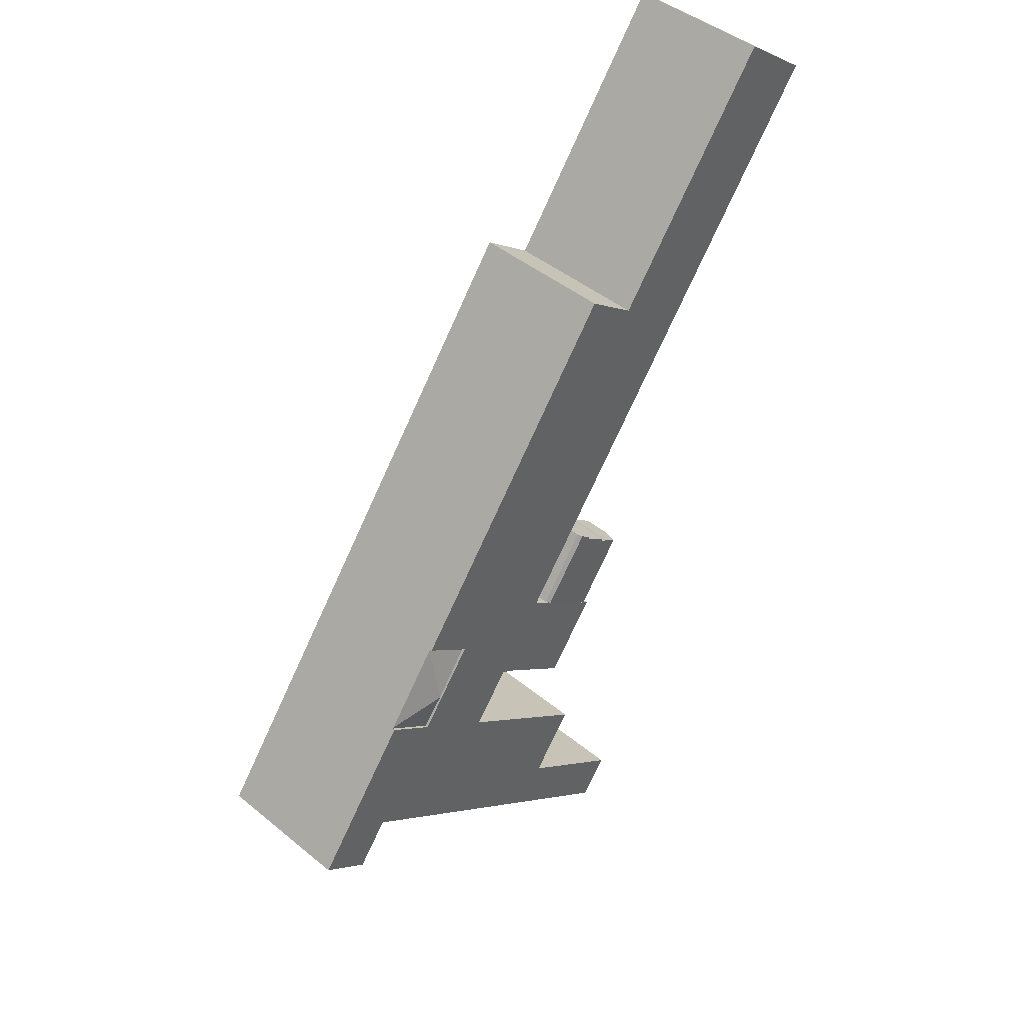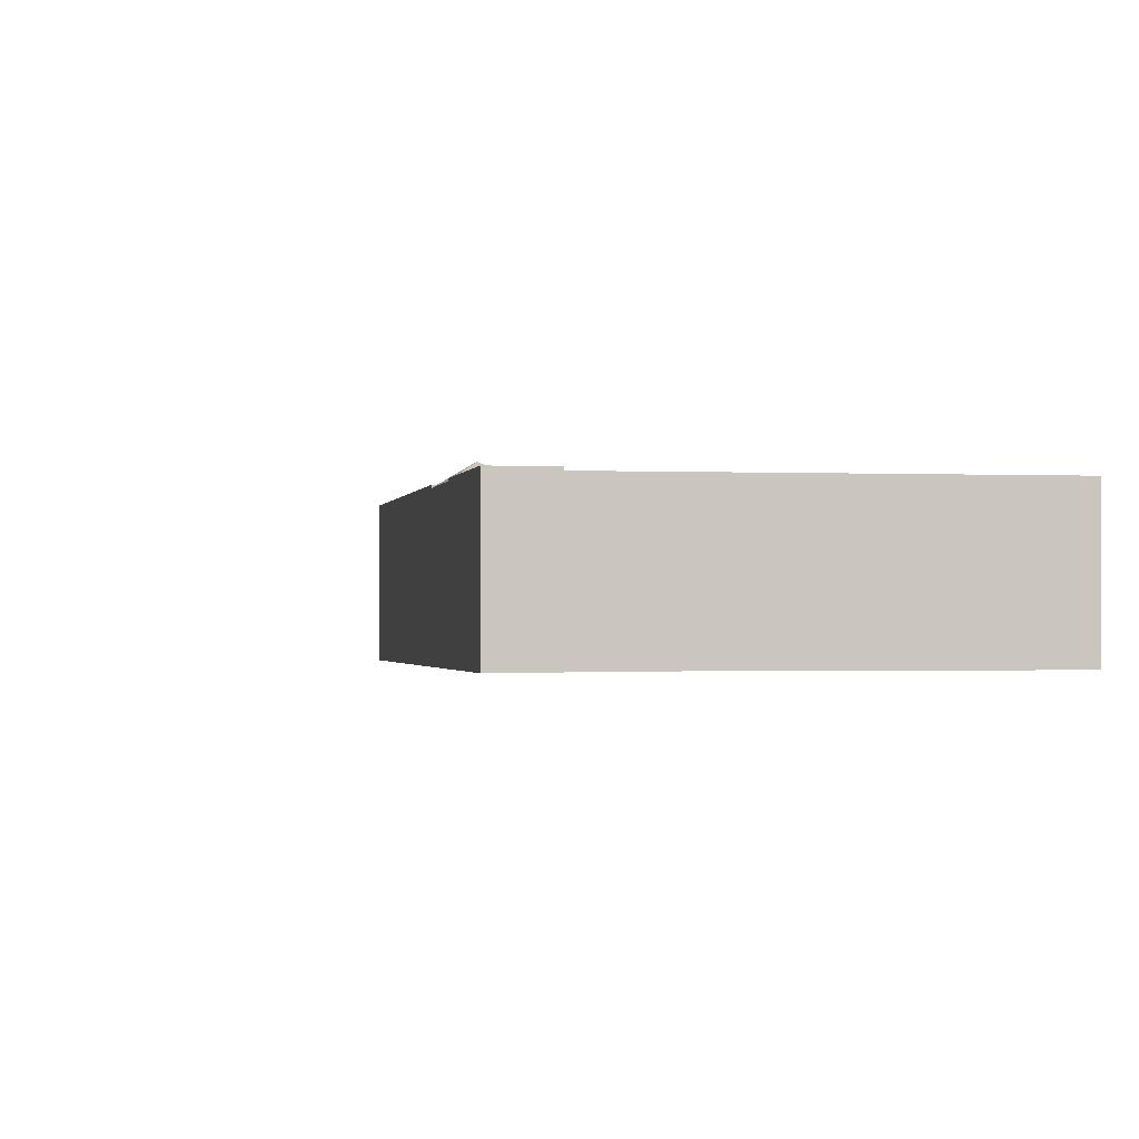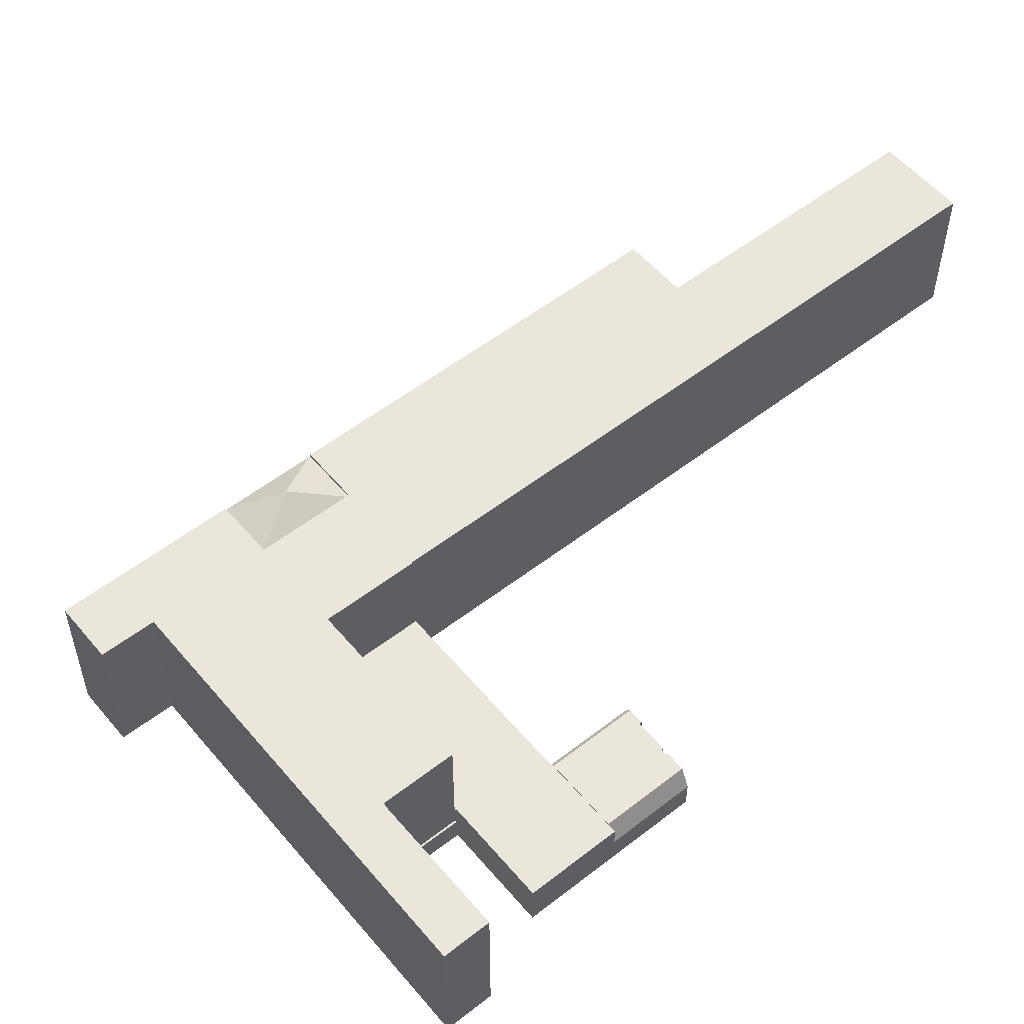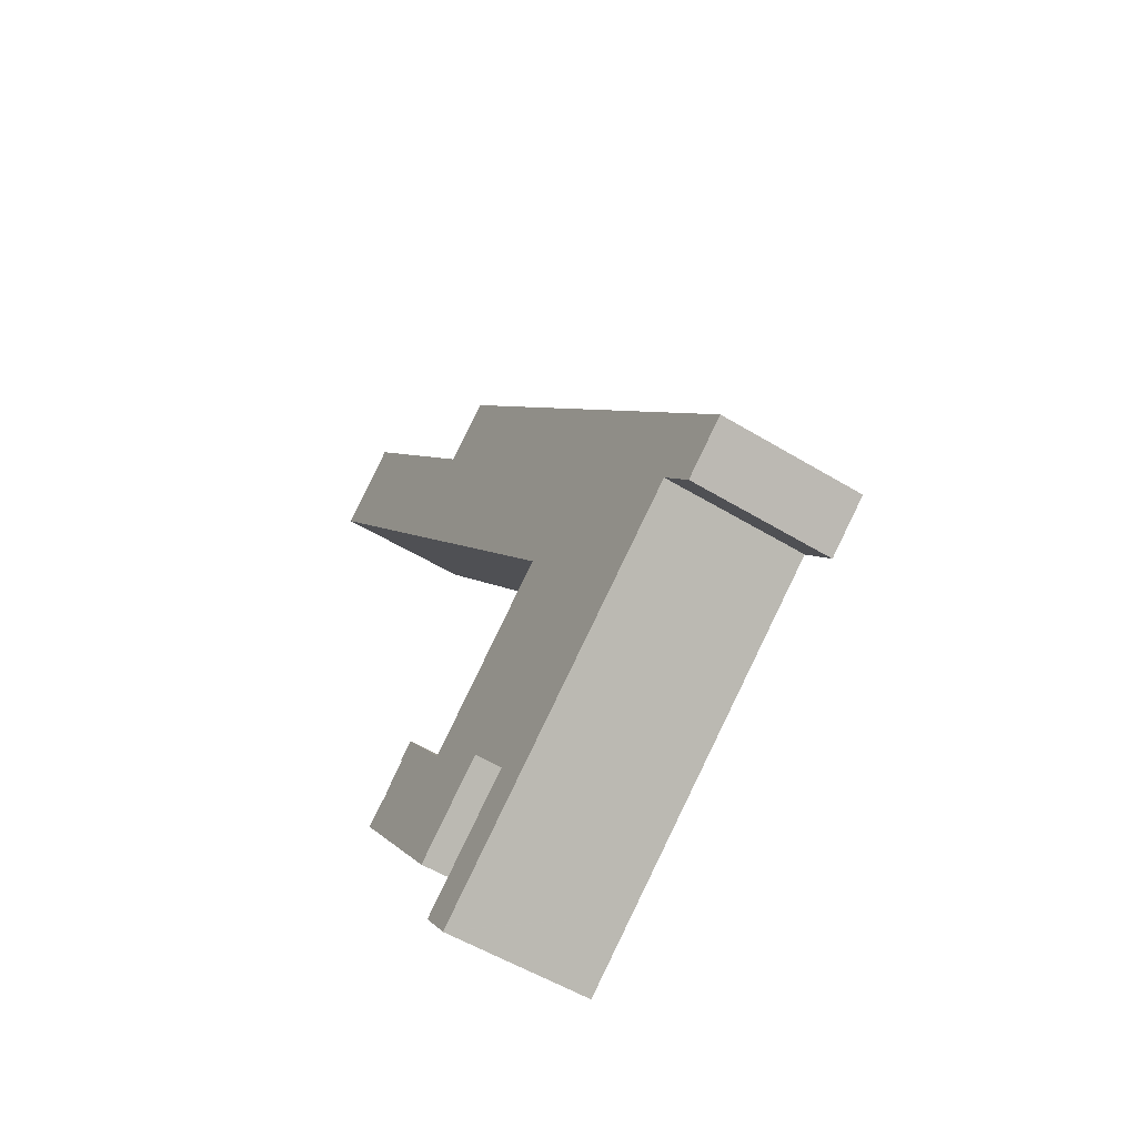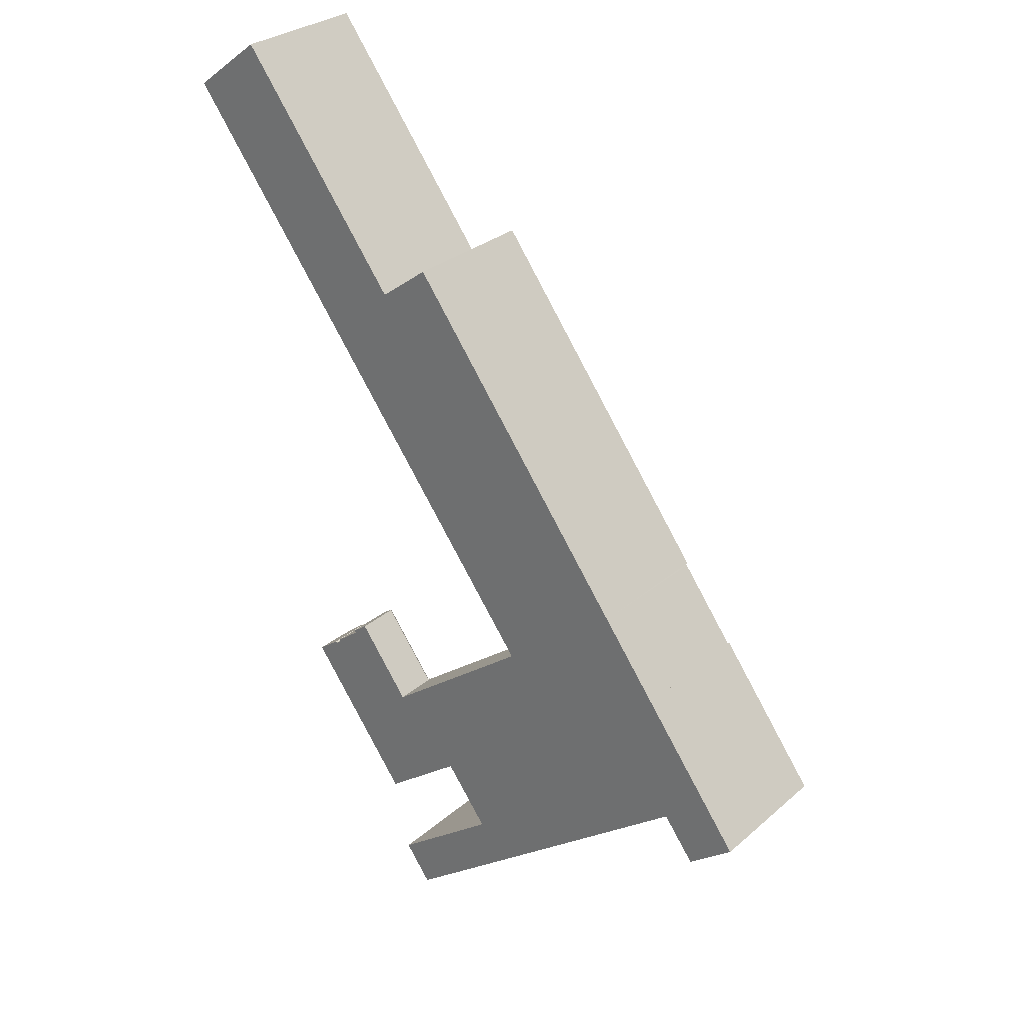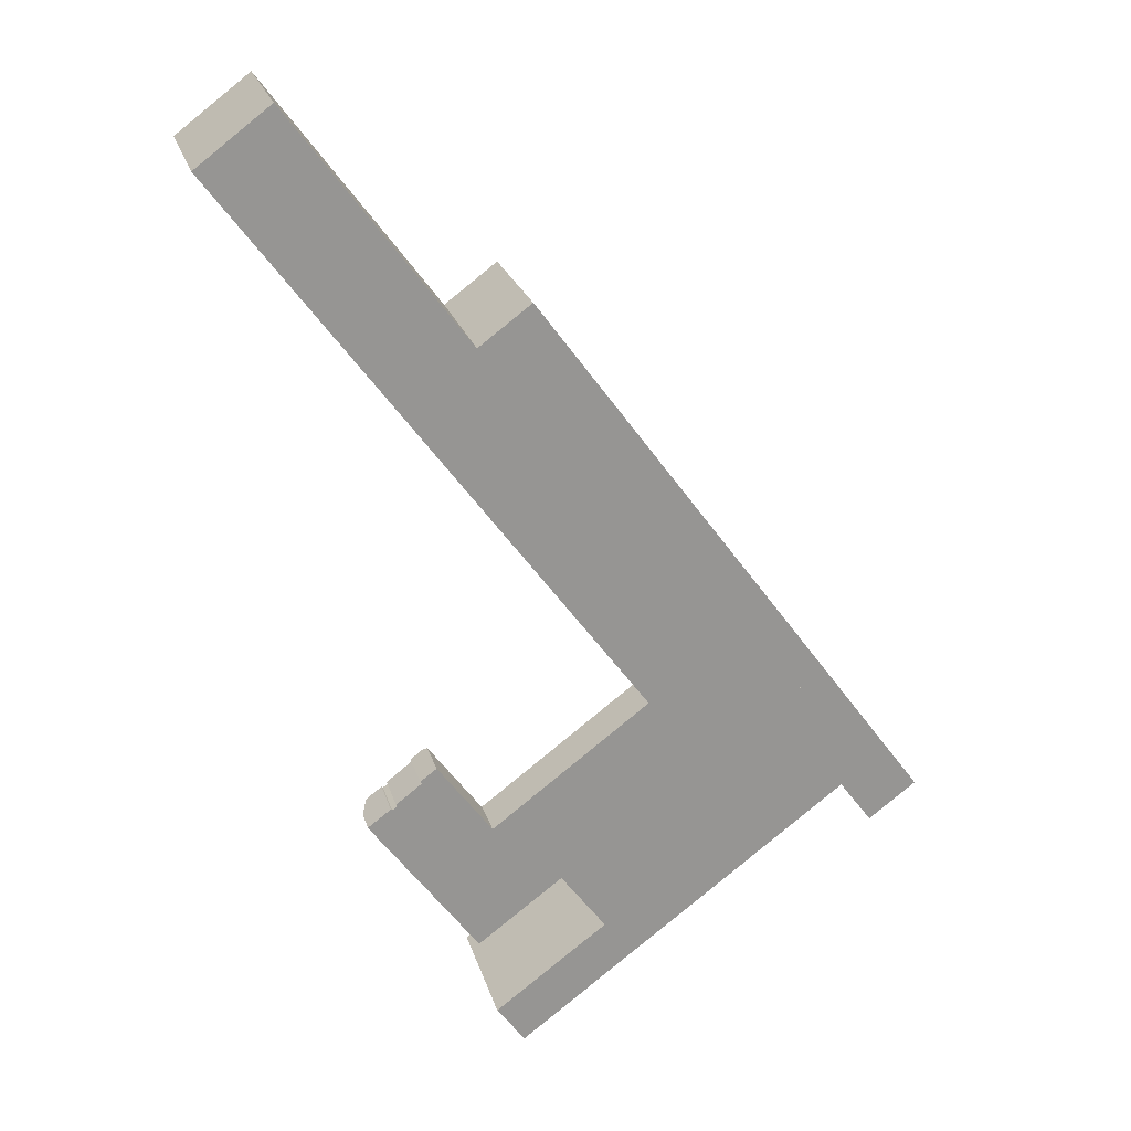
<metadata>
{"format":"obj","ext":"obj","renderer":"f3d","projection":"perspective","resolution":1024,"background":"white","views":[{"elev":43.9,"azim":133.9,"up":"+Z"},{"elev":-1.1,"azim":133.4,"up":"+Y"},{"elev":54.9,"azim":-166.0,"up":"+Y"},{"elev":-53.5,"azim":56.9,"up":"+Z"},{"elev":28.9,"azim":38.3,"up":"+Z"},{"elev":22.5,"azim":-14.5,"up":"+Z"}]}
</metadata>
<code>
v  39.28 2.751 -84.46
v  34.72 2.751 -78.03
v  39.42 2.751 -84.36
v  34.55 2.751 -78.16
v  34.55 4.786e-15 -78.16
v  34.72 4.778e-15 -78.03
v  39.42 5.165e-15 -84.36
v  39.28 5.172e-15 -84.46
v  20.22 5.098 -76.17
v  25.45 5.098 -84.8
v  19.48 5.098 -76.73
v  34.23 5.098 -78.27
v  20.25 5.098 -76.15
v  26.67 5.098 -71.34
v  26.79 5.098 -71.26
v  27.08 5.098 -71.16
v  27.02 5.098 -71.08
v  28.71 5.098 -69.94
v  34.49 5.098 -78.08
v  34.55 5.098 -78.16
v  34.72 5.098 -78.03
v  36.99 5.098 -63.74
v  49.88 5.098 -66.74
v  38.6 5.098 -62.54
v  43.57 5.098 -58.82
v  43.81 5.098 -58.64
v  19.48 4.698e-15 -76.73
v  20.22 4.664e-15 -76.17
v  20.25 4.663e-15 -76.15
v  26.67 4.368e-15 -71.34
v  26.79 4.363e-15 -71.26
v  27.02 4.353e-15 -71.08
v  27.08 4.357e-15 -71.16
v  28.71 4.283e-15 -69.94
v  36.99 3.903e-15 -63.74
v  38.6 3.83e-15 -62.54
v  43.57 3.602e-15 -58.82
v  43.81 3.591e-15 -58.64
v  49.88 4.087e-15 -66.74
v  34.49 4.781e-15 -78.08
v  25.45 5.192e-15 -84.8
v  34.23 4.793e-15 -78.27
v  20.91 5.241 -63.58
v  26.67 5.241 -71.34
v  27.02 4.803 -71.08
v  21.27 4.776 -63.3
v  18.97 2.986 -76.03
v  20.25 5.181 -76.15
v  14.7 5.181 -68.63
v  14.04 2.978 -69.37
v  13.93 2.998 -69.21
v  16.37 5.197 -67.39
v  16.52 5.197 -67.51
v  17.05 5.202 -67.15
v  16.94 5.202 -66.93
v  19.7 5.228 -64.81
v  19.54 5.228 -64.61
v  19.48 2.987 -76.73
v  21.27 3.876e-15 -63.3
v  20.91 3.893e-15 -63.58
v  19.54 3.956e-15 -64.61
v  16.37 4.126e-15 -67.39
v  13.93 4.238e-15 -69.21
v  14.7 4.202e-15 -68.63
v  17.05 4.112e-15 -67.15
v  16.52 4.134e-15 -67.51
v  19.7 3.969e-15 -64.81
v  16.94 4.098e-15 -66.93
v  14.04 4.248e-15 -69.37
v  18.97 4.656e-15 -76.03
v  57.15 15.2 -48.74
v  51.97 15.13 -52.41
v  57.05 15.13 -48.61
v  57.62 17.13 -54.59
v  62.25 15.2 -55.61
v  63.08 15.2 -56.73
v  58.12 15.13 -60.61
v  63.17 15.13 -56.85
v  58.12 3.712e-15 -60.61
v  51.97 3.209e-15 -52.41
v  57.05 2.977e-15 -48.61
v  63.08 3.473e-15 -56.73
v  63.17 3.481e-15 -56.85
v  57.15 2.984e-15 -48.74
v  62.25 3.405e-15 -55.61
v  69.34 15.44 -75.58
v  70.92 15.44 -67.28
v  74.31 15.44 -71.84
v  67.84 15.44 -63.13
v  63.17 15.44 -56.85
v  58.12 15.44 -60.61
v  69.26 15.44 -75.64
v  65.83 15.44 -71.09
v  65.77 15.44 -71.01
v  57.63 15.44 -77.09
v  51.97 15.44 -52.41
v  51.21 15.44 -40.75
v  57.05 15.44 -48.61
v  31.75 15.44 -14.56
v  49.88 15.44 -66.74
v  42.45 15.44 -88.43
v  39.42 15.44 -84.36
v  34.72 15.44 -78.03
v  37.07 15.44 -92.45
v  39.32 15.44 -84.51
v  30.14 15.44 -91.33
v  33.13 15.44 -95.39
v  30.36 15.44 -97.46
v  27.32 15.44 -93.42
v  30.31 15.44 -97.49
v  39.28 15.44 -84.46
v  43.81 15.44 -58.64
v  43.89 15.44 -58.58
v  26.53 15.44 -18.45
v  43.83 15.44 -58.5
v  37.96 15.44 -50.66
v  26.17 15.44 -18.71
v  18.37 15.44 -24.52
v  26.14 15.44 -18.66
v  7.766 15.44 5.859
v  0 15.44 9.455e-16
v  1.143 15.44 -1.526
v  0.261 15.44 -0.349
v  30.31 5.97e-15 -97.49
v  30.36 5.968e-15 -97.46
v  33.13 5.841e-15 -95.39
v  37.07 5.661e-15 -92.45
v  42.45 5.415e-15 -88.43
v  57.63 4.72e-15 -77.09
v  65.77 4.348e-15 -71.01
v  74.31 4.399e-15 -71.84
v  69.26 4.632e-15 -75.64
v  69.34 4.628e-15 -75.58
v  27.32 5.72e-15 -93.42
v  39.32 5.175e-15 -84.51
v  43.89 3.587e-15 -58.58
v  43.83 3.582e-15 -58.5
v  37.96 3.102e-15 -50.66
v  18.37 1.501e-15 -24.52
v  1.143 9.344e-17 -1.526
v  0 0 0
v  0.261 2.137e-17 -0.349
v  65.83 4.353e-15 -71.09
v  30.14 5.592e-15 -91.33
v  7.766 -3.588e-16 5.859
v  26.17 1.146e-15 -18.71
v  31.75 8.917e-16 -14.56
v  26.53 1.129e-15 -18.45
v  26.14 1.143e-15 -18.66
v  51.21 2.495e-15 -40.75
v  67.84 3.866e-15 -63.13
v  70.92 4.12e-15 -67.28
g defaultobject
f 1 2 3
f 2 1 4
f 5 2 4
f 2 5 6
f 6 3 2
f 3 6 7
f 7 1 3
f 1 7 8
f 8 4 1
f 4 8 5
f 8 6 5
f 6 8 7
f 9 10 11
f 10 9 12
f 12 9 13
f 12 13 14
f 12 14 15
f 12 15 16
f 16 15 17
f 12 16 18
f 12 18 19
f 19 18 20
f 20 18 21
f 21 18 22
f 21 22 23
f 23 22 24
f 23 24 25
f 23 25 26
f 27 9 11
f 9 27 13
f 13 27 14
f 14 27 28
f 14 28 29
f 14 29 30
f 14 30 15
f 15 30 17
f 17 30 31
f 17 31 32
f 33 18 16
f 18 33 34
f 18 34 22
f 22 34 35
f 22 35 24
f 24 35 36
f 24 36 25
f 25 36 37
f 25 37 26
f 26 37 38
f 38 23 26
f 23 38 39
f 32 16 17
f 16 32 33
f 39 21 23
f 21 39 6
f 21 6 20
f 20 6 5
f 40 12 19
f 12 40 10
f 10 40 41
f 41 40 42
f 5 19 20
f 19 5 40
f 41 11 10
f 11 41 27
f 6 40 5
f 42 27 41
f 27 42 28
f 28 42 29
f 29 42 30
f 30 42 40
f 30 40 6
f 30 6 39
f 30 39 31
f 31 39 33
f 33 39 34
f 34 39 35
f 35 39 36
f 36 39 37
f 37 39 38
f 32 31 33
f 43 15 44
f 15 43 45
f 45 43 46
f 47 48 9
f 47 49 48
f 49 47 50
f 49 50 51
f 49 52 48
f 53 48 52
f 44 48 53
f 54 44 53
f 55 44 54
f 56 44 55
f 43 44 56
f 56 57 43
f 47 9 58
f 57 46 43
f 46 57 59
f 59 57 60
f 60 57 61
f 51 52 49
f 52 51 62
f 62 51 63
f 62 63 64
f 53 65 54
f 65 53 66
f 55 67 56
f 67 55 68
f 46 32 45
f 32 46 59
f 62 53 52
f 53 62 66
f 32 15 45
f 15 32 44
f 44 32 48
f 48 32 31
f 48 31 30
f 48 30 29
f 48 29 9
f 9 29 58
f 58 29 28
f 58 28 27
f 27 47 58
f 47 27 50
f 50 27 69
f 69 27 70
f 50 63 51
f 63 50 69
f 65 55 54
f 55 65 68
f 67 57 56
f 57 67 61
f 69 64 63
f 64 69 70
f 64 70 62
f 62 70 66
f 66 70 65
f 65 70 67
f 67 60 61
f 60 67 70
f 60 70 27
f 60 27 59
f 59 27 28
f 59 28 30
f 59 30 32
f 30 28 29
f 67 68 65
f 71 72 73
f 72 71 74
f 75 74 71
f 74 75 76
f 77 76 78
f 76 77 74
f 77 72 74
f 79 72 77
f 72 79 80
f 80 73 72
f 73 80 81
f 81 71 73
f 71 81 75
f 75 81 76
f 76 81 78
f 78 81 82
f 78 82 83
f 82 81 84
f 82 84 85
f 83 77 78
f 77 83 79
f 79 81 80
f 81 79 84
f 84 79 85
f 85 79 82
f 82 79 83
f 86 87 88
f 87 86 89
f 89 86 90
f 90 86 91
f 91 86 92
f 91 92 93
f 91 93 94
f 91 94 95
f 91 95 96
f 96 97 98
f 97 96 99
f 99 96 95
f 99 95 100
f 100 95 101
f 100 101 102
f 100 102 103
f 104 102 101
f 102 104 105
f 105 104 106
f 106 104 107
f 106 107 108
f 106 108 109
f 109 108 110
f 111 102 105
f 112 113 100
f 100 114 99
f 114 100 113
f 114 113 115
f 114 115 116
f 114 116 117
f 117 116 118
f 117 118 119
f 119 118 120
f 120 118 121
f 121 118 122
f 121 122 123
f 108 124 110
f 124 108 107
f 124 107 104
f 124 104 125
f 125 104 126
f 126 104 101
f 126 101 127
f 127 101 128
f 128 101 95
f 128 95 129
f 129 95 94
f 129 94 130
f 81 96 98
f 96 81 80
f 131 86 88
f 86 131 92
f 92 131 132
f 132 131 133
f 124 109 110
f 109 124 134
f 135 111 105
f 111 135 8
f 7 103 102
f 103 7 6
f 39 112 100
f 112 39 38
f 136 115 113
f 115 136 116
f 116 136 137
f 116 137 138
f 116 138 118
f 118 138 139
f 118 139 122
f 122 139 140
f 122 140 123
f 123 140 121
f 121 140 141
f 141 140 142
f 132 93 92
f 93 132 94
f 94 132 130
f 130 132 143
f 134 106 109
f 106 134 105
f 105 134 135
f 135 134 144
f 8 102 111
f 102 8 7
f 6 100 103
f 100 6 39
f 38 113 112
f 113 38 136
f 141 120 121
f 120 141 145
f 146 114 117
f 114 146 99
f 99 146 147
f 147 146 148
f 79 90 91
f 90 79 83
f 145 119 120
f 119 145 149
f 119 149 117
f 117 149 146
f 147 97 99
f 97 147 150
f 97 150 98
f 98 150 81
f 80 91 96
f 91 80 79
f 83 89 90
f 89 83 87
f 87 83 88
f 88 83 151
f 88 151 131
f 131 151 152
f 80 39 79
f 39 80 136
f 39 136 38
f 150 80 81
f 80 150 136
f 136 150 137
f 137 150 138
f 138 150 147
f 138 147 139
f 139 147 148
f 139 148 146
f 139 146 149
f 139 149 145
f 139 145 140
f 140 145 142
f 142 145 141
f 152 133 131
f 133 152 132
f 132 152 143
f 143 152 151
f 143 151 130
f 130 151 129
f 129 151 128
f 128 151 83
f 128 83 127
f 127 83 126
f 126 83 125
f 125 83 124
f 124 83 135
f 135 83 7
f 7 83 6
f 6 83 39
f 39 83 79
f 8 135 7
f 124 144 134
f 144 124 135

</code>
